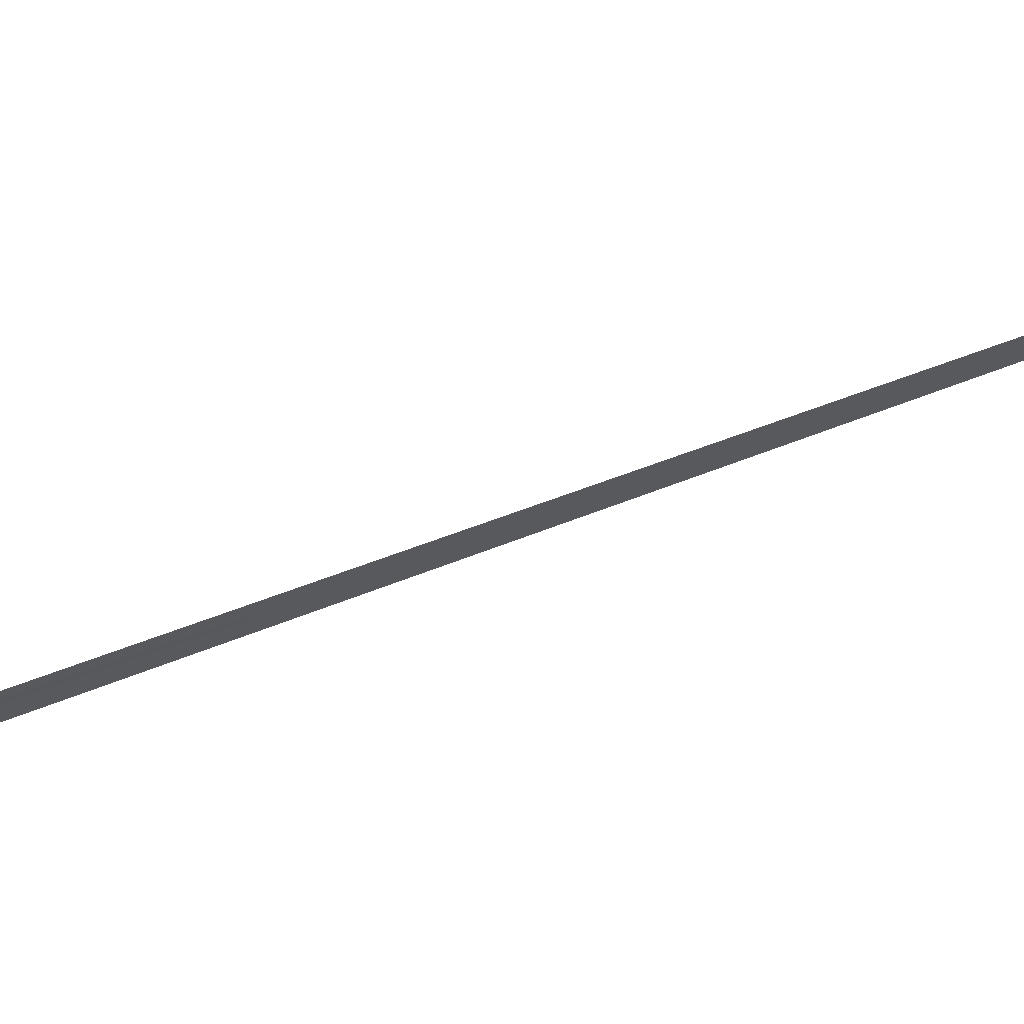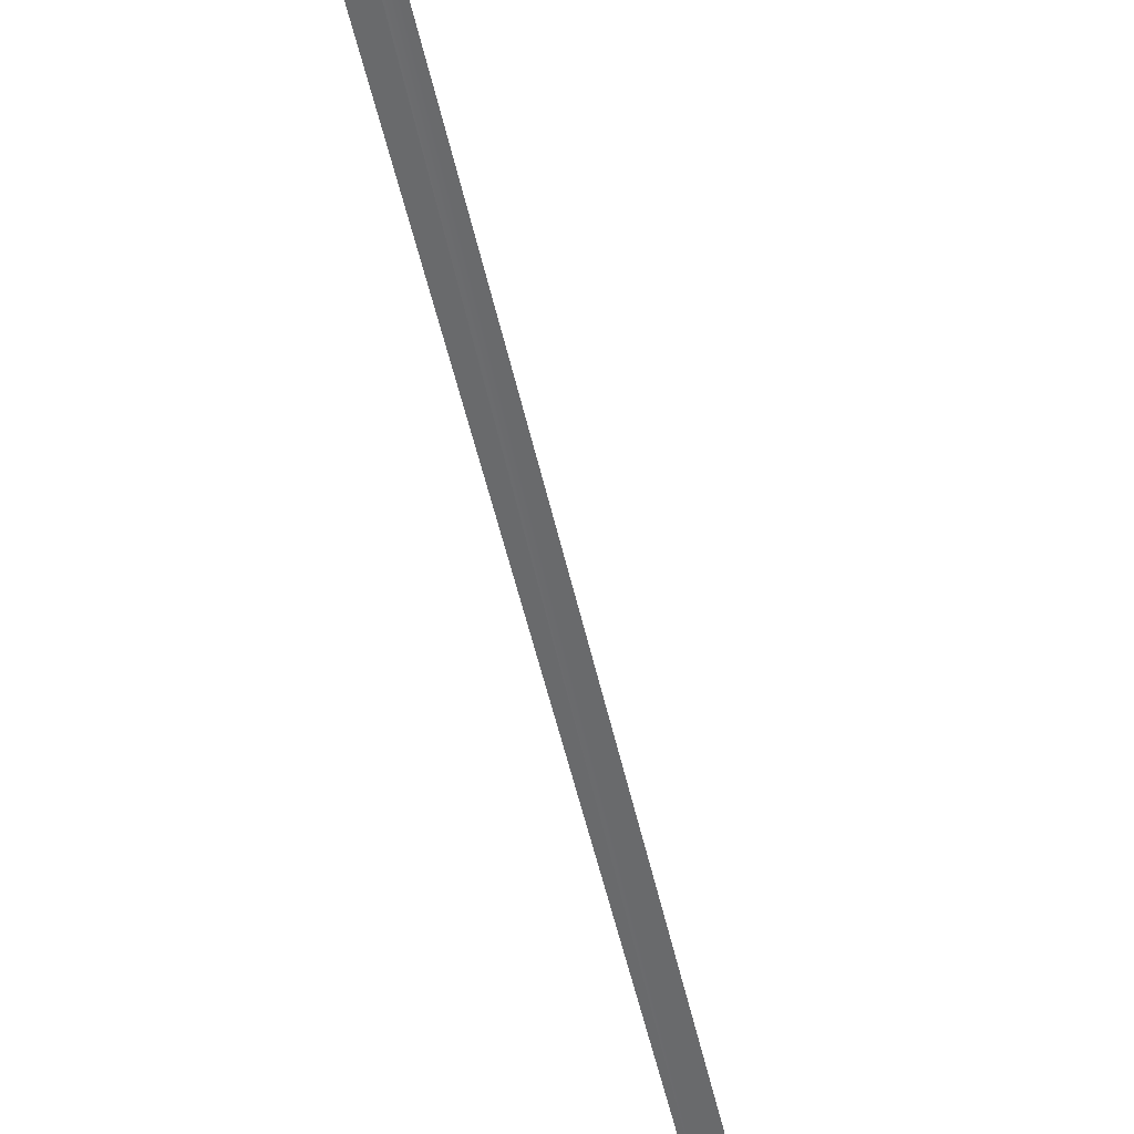
<metadata>
{"format":"obj","ext":"obj","renderer":"f3d","projection":"perspective","resolution":1024,"background":"white","views":[{"elev":-54.1,"azim":109.0,"up":"+Z"},{"elev":-71.3,"azim":14.8,"up":"+Z"}]}
</metadata>
<code>
o LM_F_FL1_Rails
v 931.1 519.5 -333.4
v 931.1 395.4 -348.4
v 934 395.9 -349.9
v 935.4 272.1 -365.7
v 934 395.9 -349.9
v 931.1 395.4 -348.4
v 934 271.9 -364.9
v 935.4 272.1 -365.7
v 931.1 395.4 -348.4
v 931.1 271.4 -363.3
v 934 271.9 -364.9
v 937.7 272.4 -366.8
v 937 272.3 -366.6
v 936.8 148.3 -381.5
v 936.8 272.3 -366.5
v 936.8 148.3 -381.5
v 937 272.3 -366.6
v 936.5 272.3 -366.3
v 936.8 148.3 -381.5
v 936.8 272.3 -366.5
v 936.1 272.2 -366.1
v 936.8 148.3 -381.5
v 936.5 272.3 -366.3
v 935.4 272.1 -365.7
v 936.8 148.3 -381.5
v 936.1 272.2 -366.1
v 935.4 272.1 -365.7
v 934 271.9 -364.9
v 936.8 148.3 -381.5
v 934 271.9 -364.9
v 931.1 271.4 -363.3
v 936.8 148.3 -381.5
v 936.8 148.3 -381.5
v 938.2 148.4 -382
v 937.7 272.4 -366.8
v 931.1 271.4 -363.3
v 931.1 147.4 -378.3
v 936.8 148.3 -381.5
f 3 2 1
f 6 5 4
f 9 8 7
f 11 10 2
f 14 13 12
f 17 16 15
f 20 19 18
f 23 22 21
f 26 25 24
f 29 28 27
f 32 31 30
f 35 34 33
f 38 37 36

</code>
